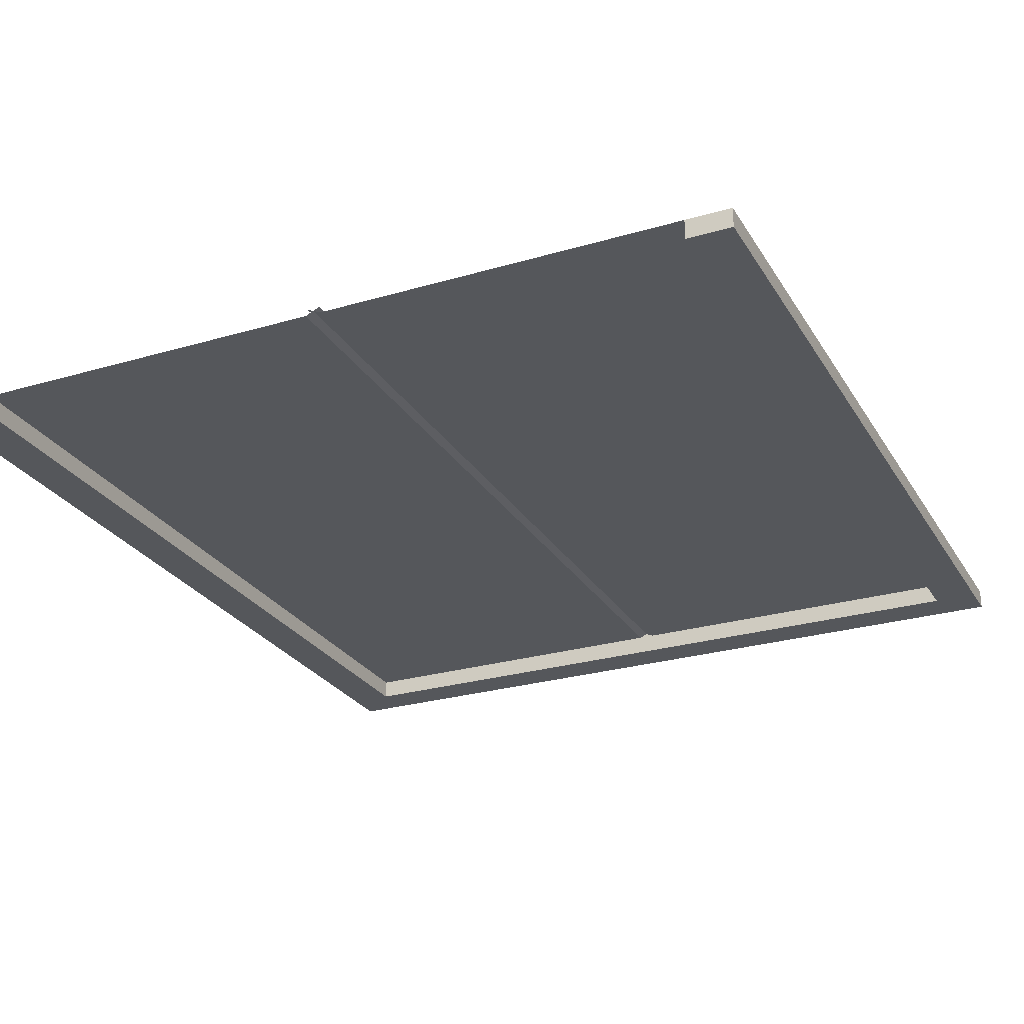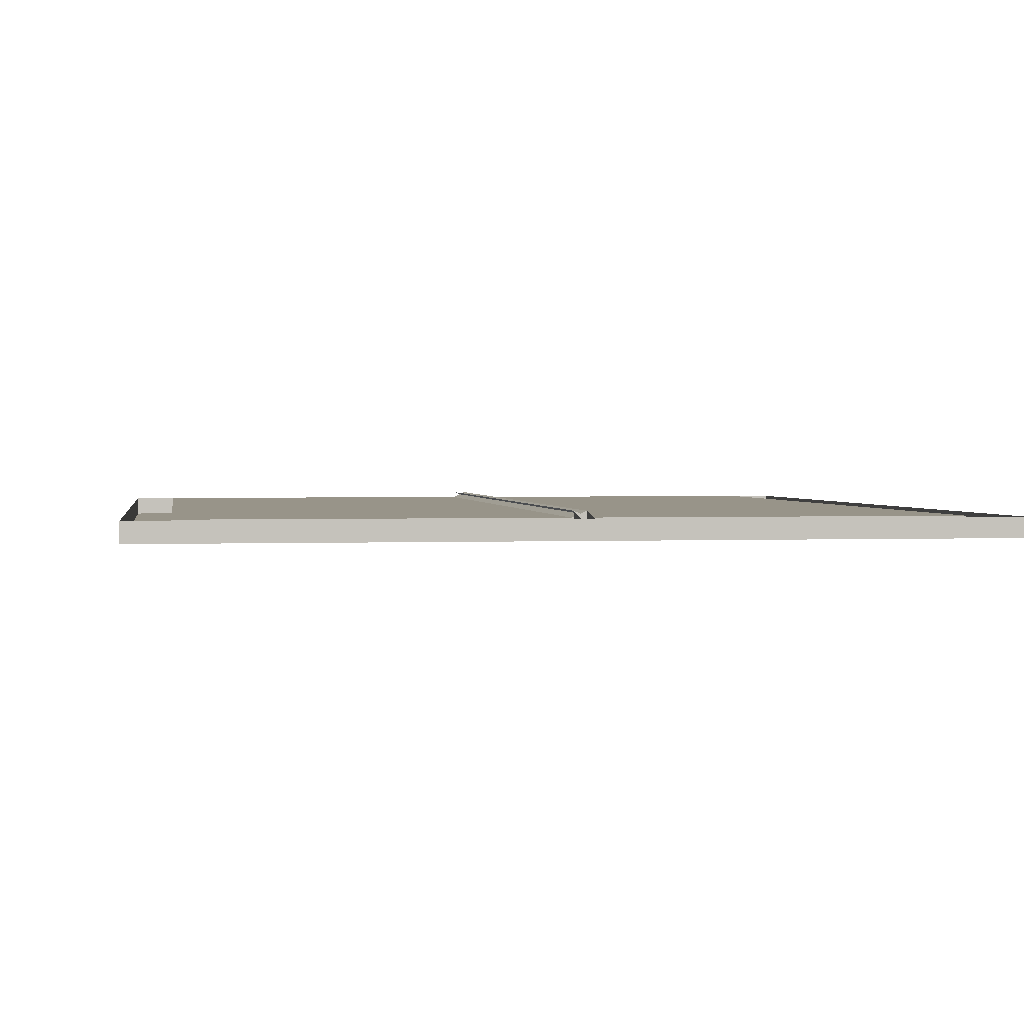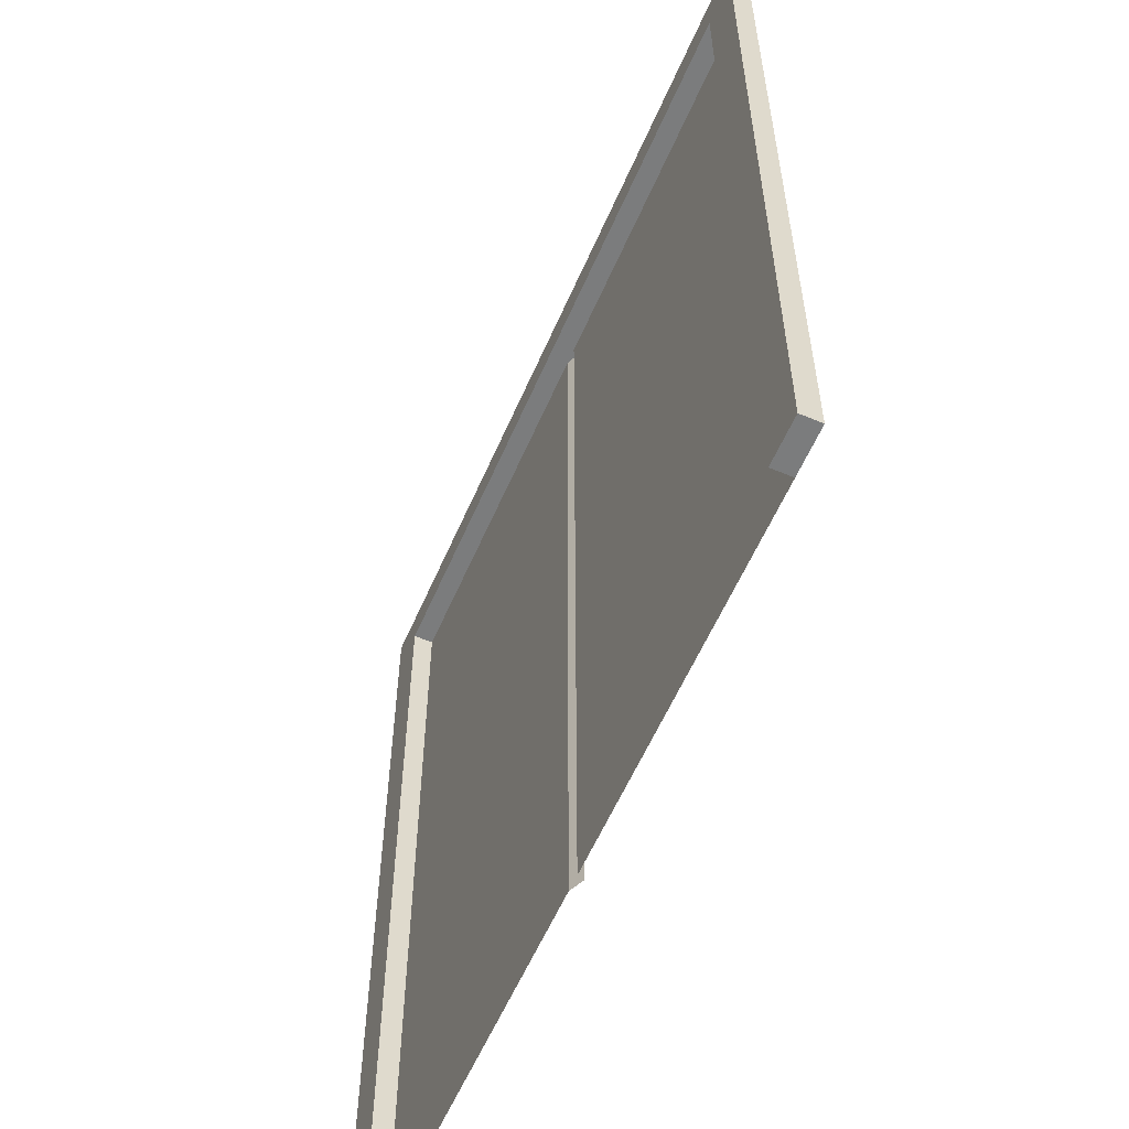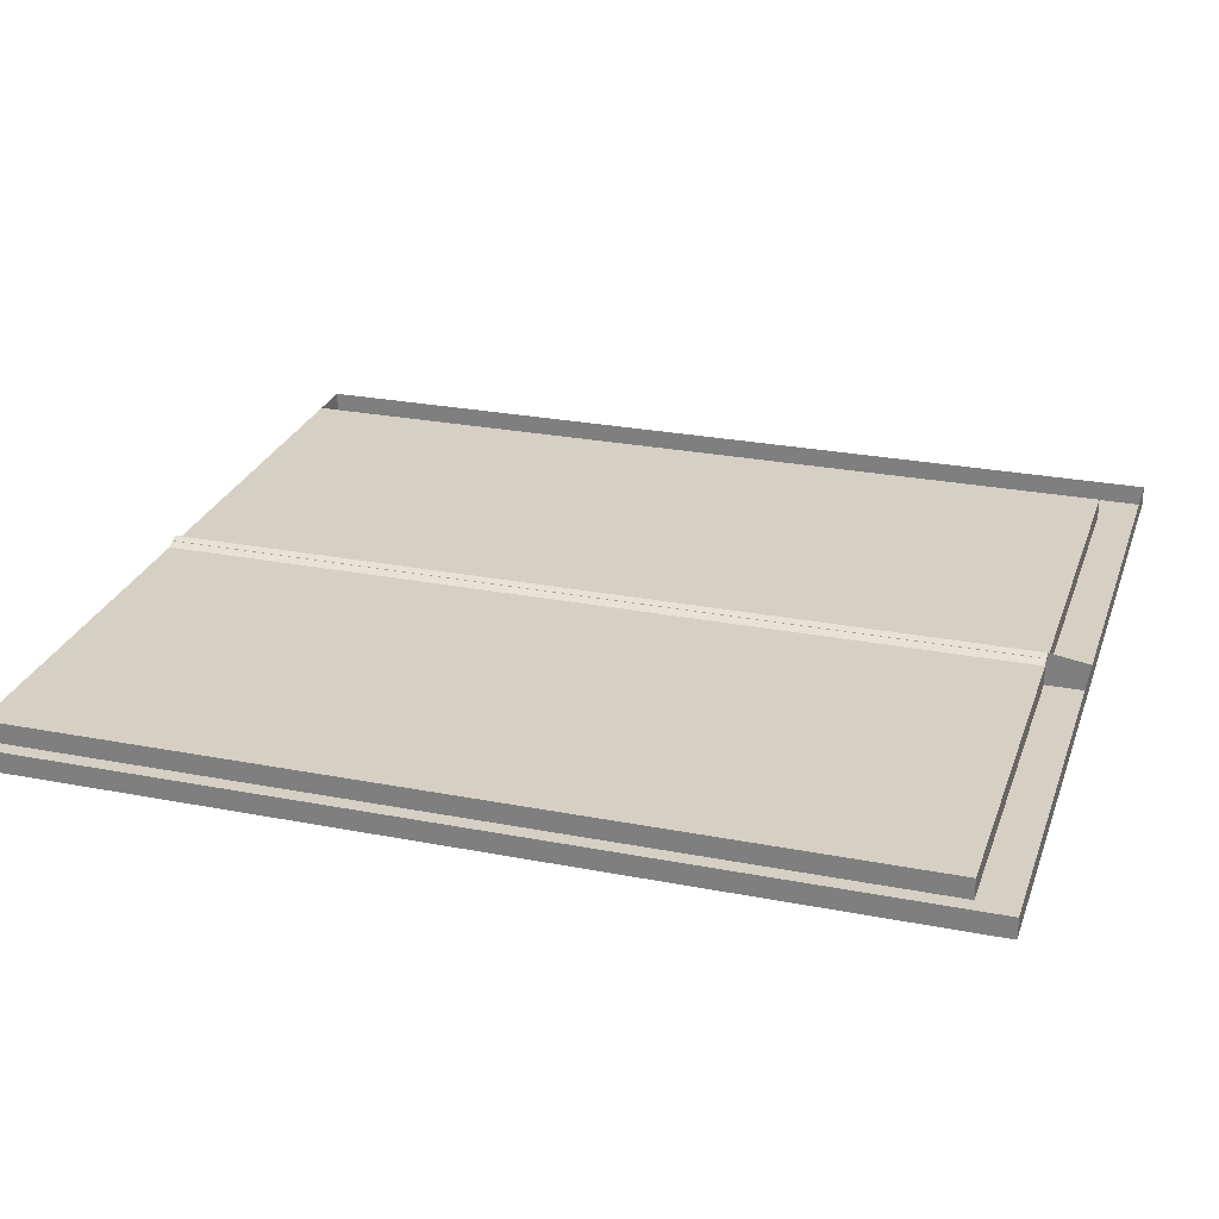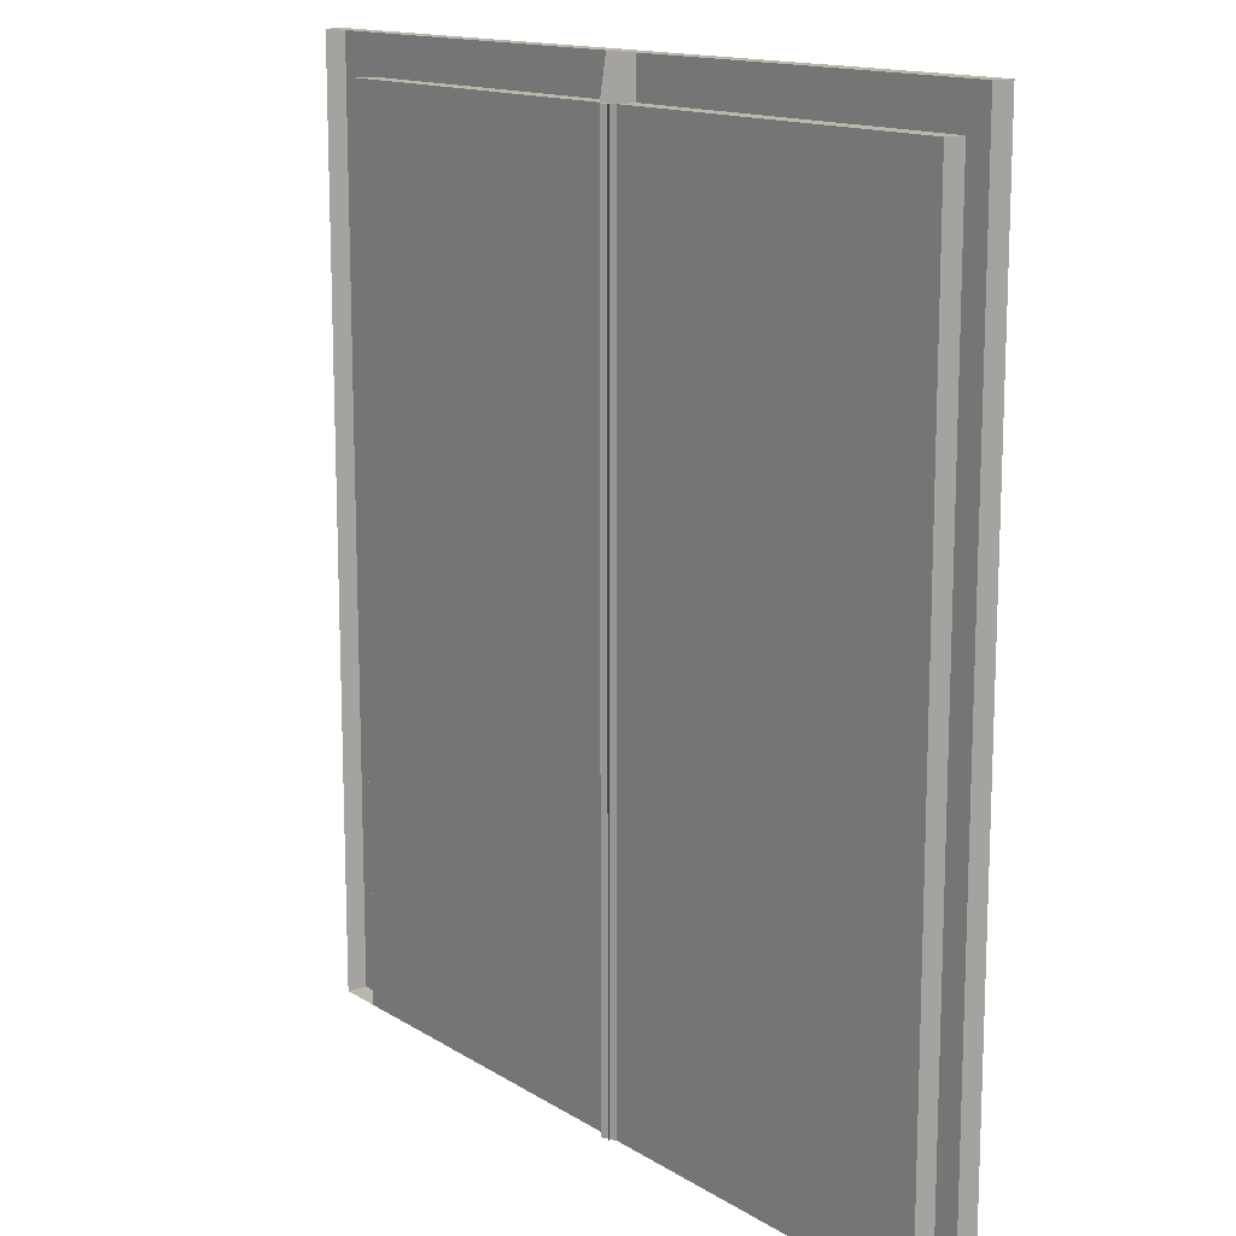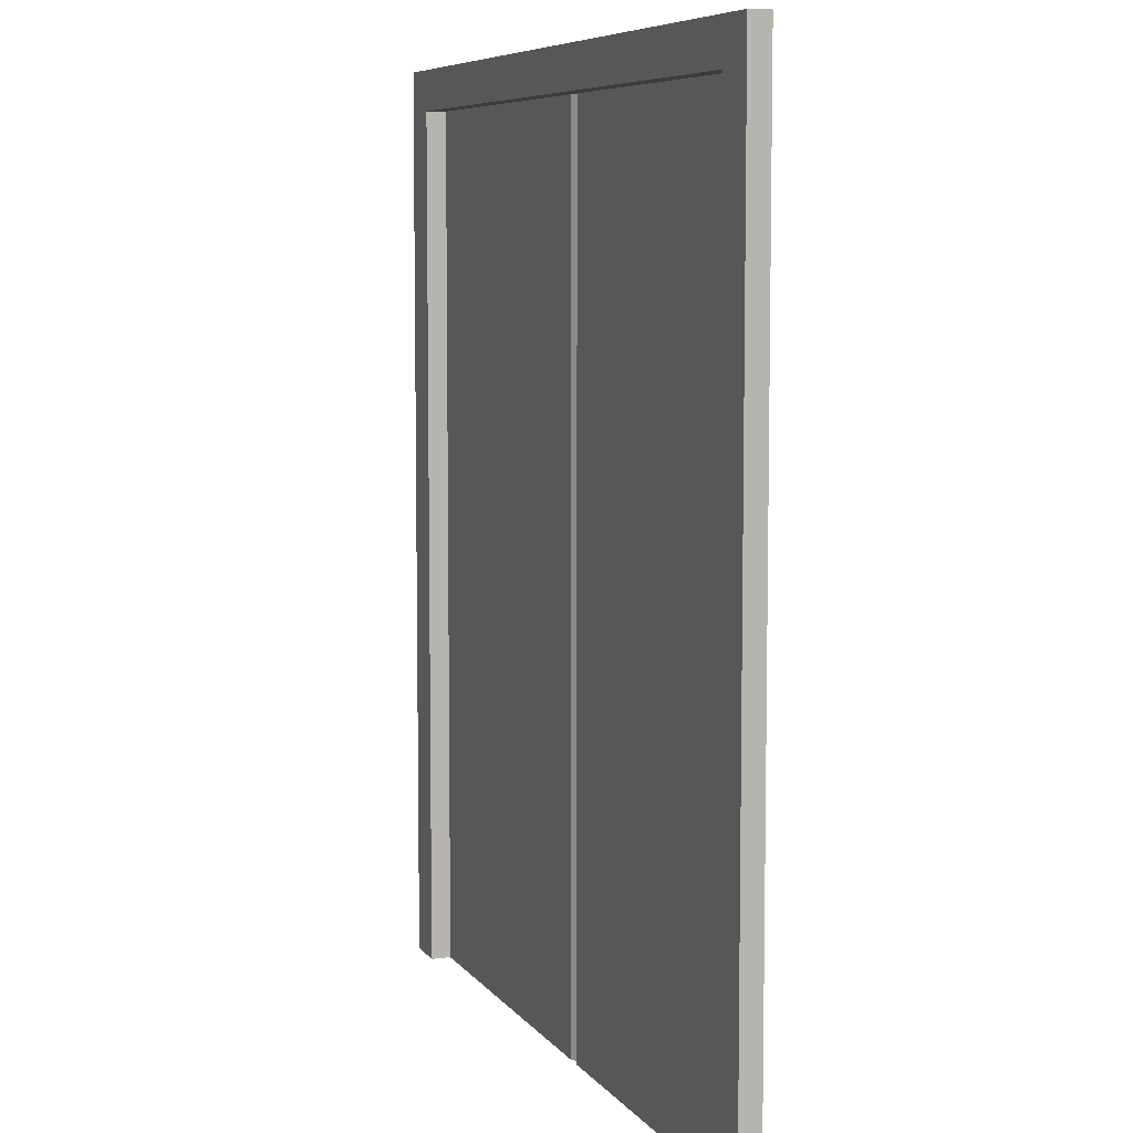
<metadata>
{"format":"obj","ext":"obj","renderer":"f3d","projection":"perspective","resolution":1024,"background":"white","views":[{"elev":-26.4,"azim":24.8,"up":"+Z"},{"elev":1.7,"azim":171.1,"up":"+Z"},{"elev":-58.7,"azim":-113.4,"up":"+Y"},{"elev":26.4,"azim":107.0,"up":"+Z"},{"elev":14.1,"azim":53.3,"up":"+Y"},{"elev":7.1,"azim":-109.6,"up":"+Y"}]}
</metadata>
<code>
o Wall_Window.001
v 3.418 -0.03285 7.204
v 3.418 3.763 7.204
v 3.228 -0.03285 7.204
v 3.228 3.763 7.204
v 3.418 3.594 7.204
v 3.228 3.594 7.204
v 1.618 -0.03285 7.231
v 1.618 3.763 7.204
v 1.618 3.594 7.231
v 3.418 3.594 7.12
v 3.418 -0.03285 7.12
v 3.228 -0.03285 7.12
v 3.418 3.763 7.12
v 3.228 3.763 7.12
v 3.228 3.594 7.12
v 1.618 3.594 7.12
v 1.618 3.763 7.12
v 1.678 3.594 7.204
v 1.678 -0.03285 7.204
v 1.678 3.763 7.204
v 1.678 3.594 7.12
v 1.678 3.763 7.12
v -0.1303 -0.03285 7.204
v -0.1303 3.763 7.204
v 0.05965 -0.03285 7.204
v 0.05965 3.763 7.204
v -0.1303 3.594 7.204
v 0.05965 3.594 7.204
v 1.67 -0.03285 7.231
v 1.67 3.763 7.204
v 1.67 3.594 7.231
v -0.1304 3.594 7.12
v -0.1304 -0.03285 7.12
v 0.05964 -0.03285 7.12
v -0.1304 3.763 7.12
v 0.05965 3.763 7.12
v 0.05965 3.594 7.12
v 1.67 3.594 7.12
v 1.67 3.763 7.12
v 1.61 3.594 7.204
v 1.61 -0.03285 7.204
v 1.61 3.763 7.204
v 1.61 3.594 7.12
v 1.61 3.763 7.12
f 4 2 13 14
f 2 5 10 13
f 19 7 9 18
f 18 9 16 21
f 10 15 14 13
f 11 12 15 10
f 21 16 17 22
f 9 8 17 16
f 5 1 11 10
f 20 4 14 22
f 3 6 15 12
f 1 3 12 11
f 8 20 22 17
f 15 21 22 14
f 6 18 21 15
f 3 19 18 6
f 26 36 35 24
f 24 35 32 27
f 41 40 31 29
f 40 43 38 31
f 32 35 36 37
f 33 32 37 34
f 43 44 39 38
f 31 38 39 30
f 27 32 33 23
f 42 44 36 26
f 25 34 37 28
f 23 33 34 25
f 30 39 44 42
f 37 36 44 43
f 28 37 43 40
f 25 28 40 41

</code>
